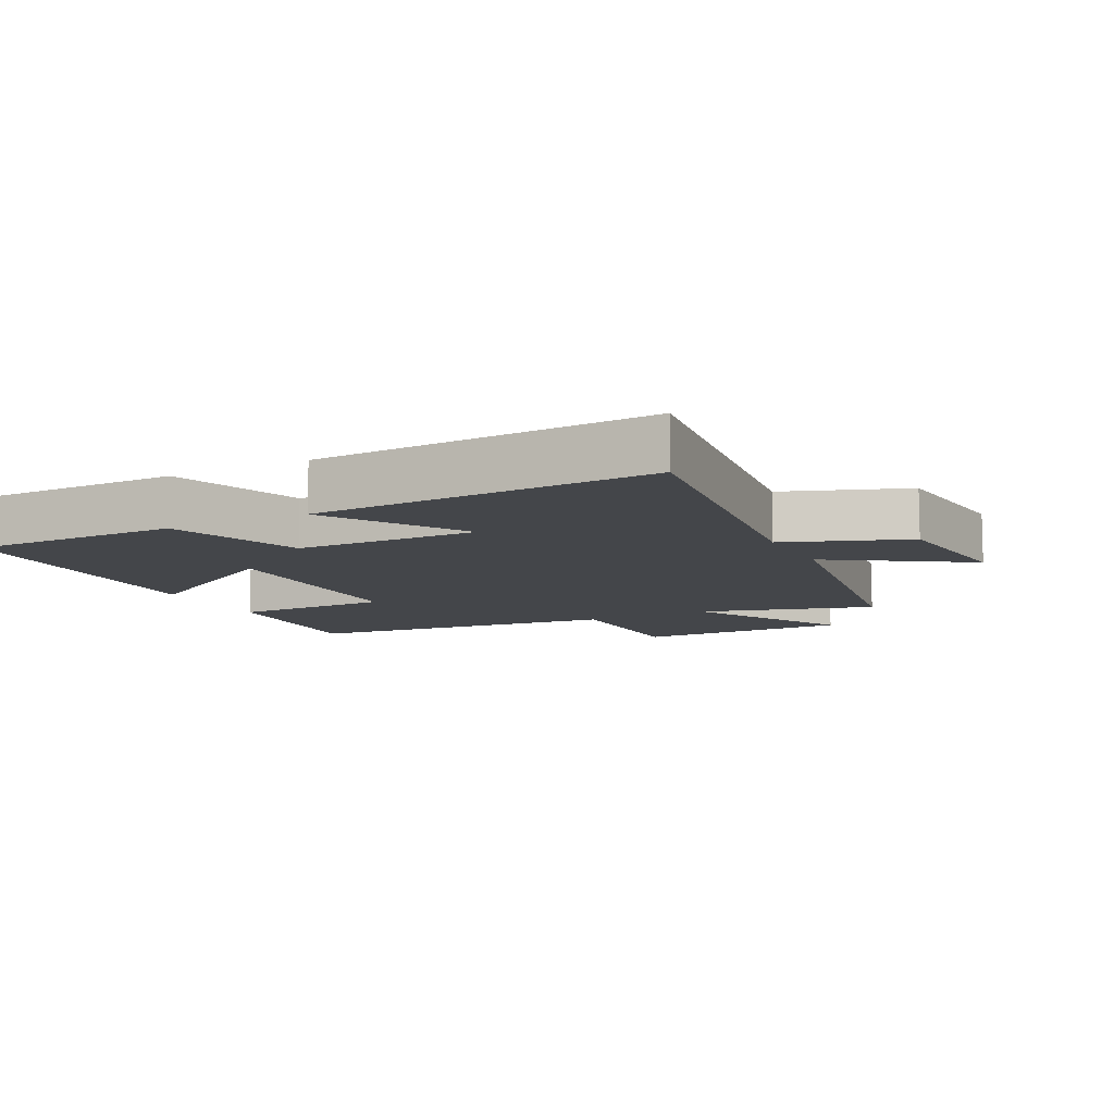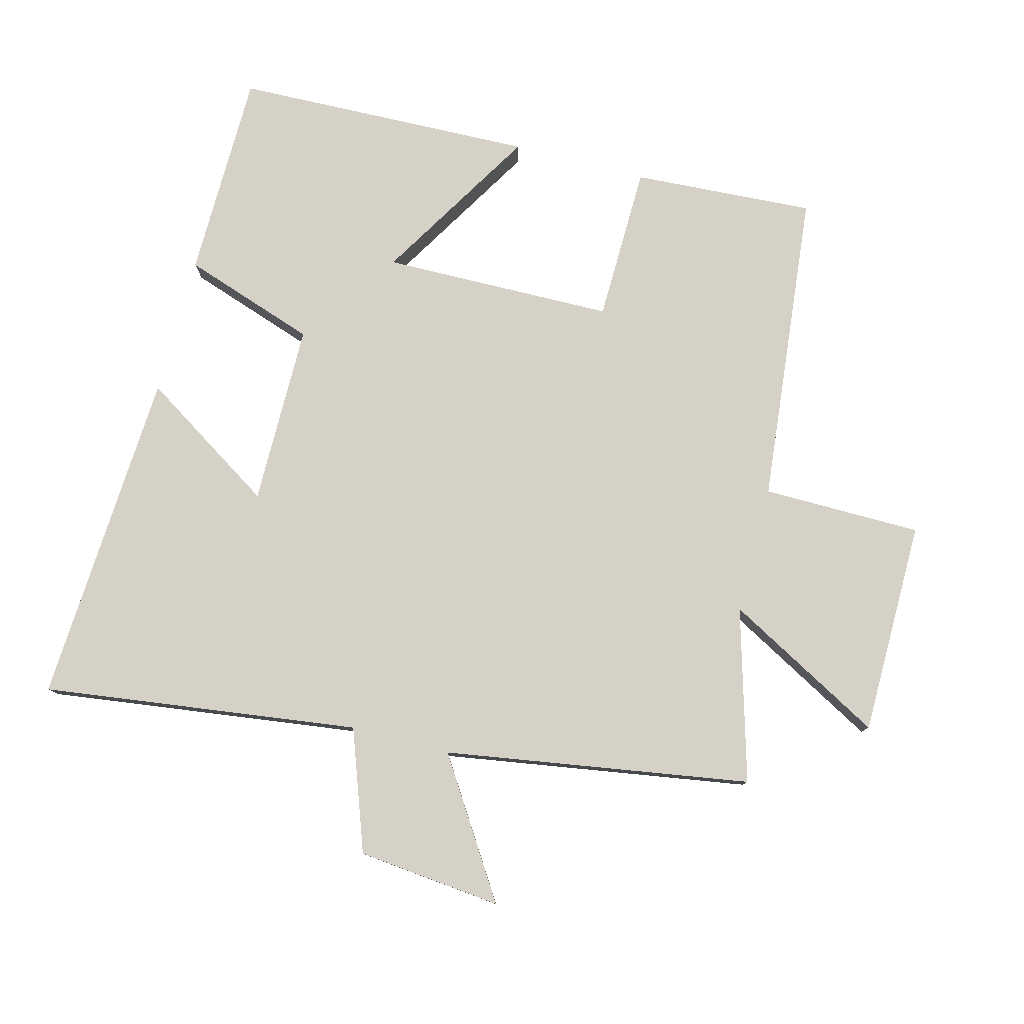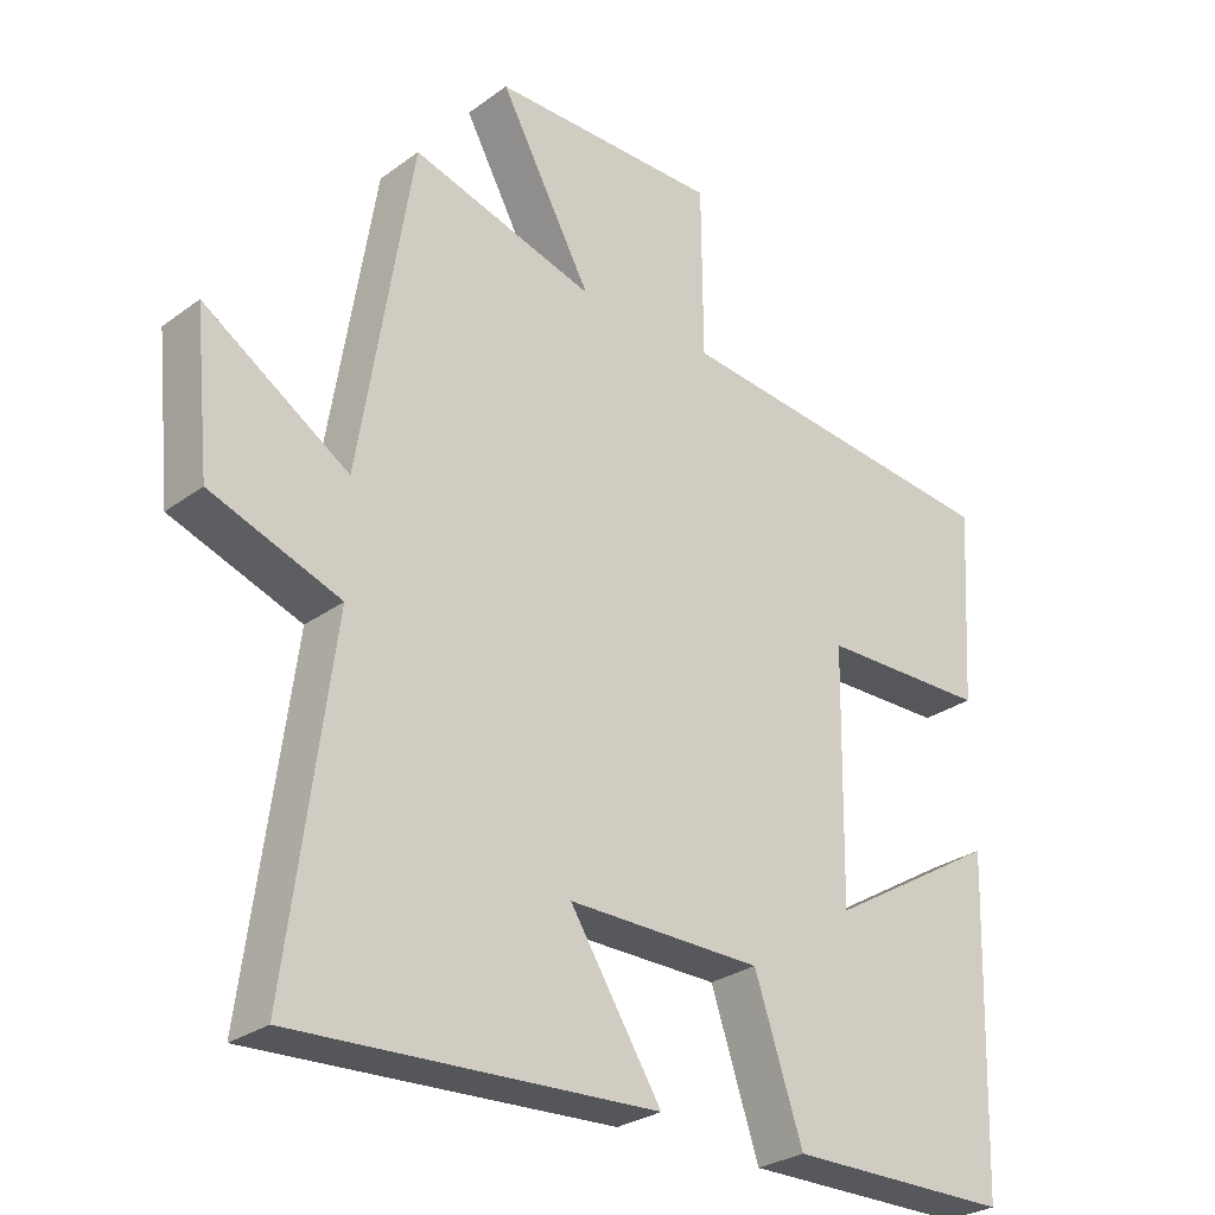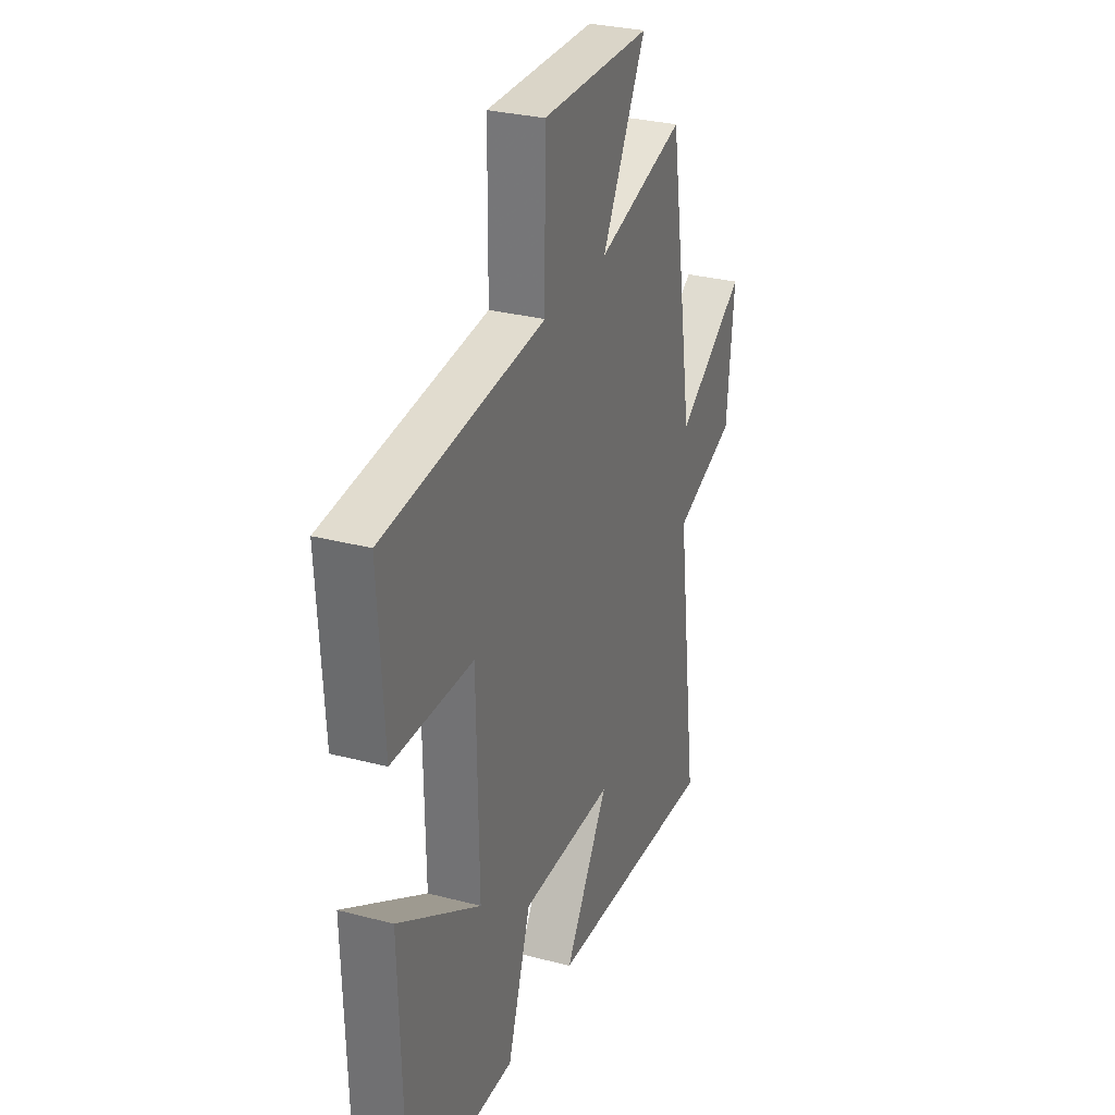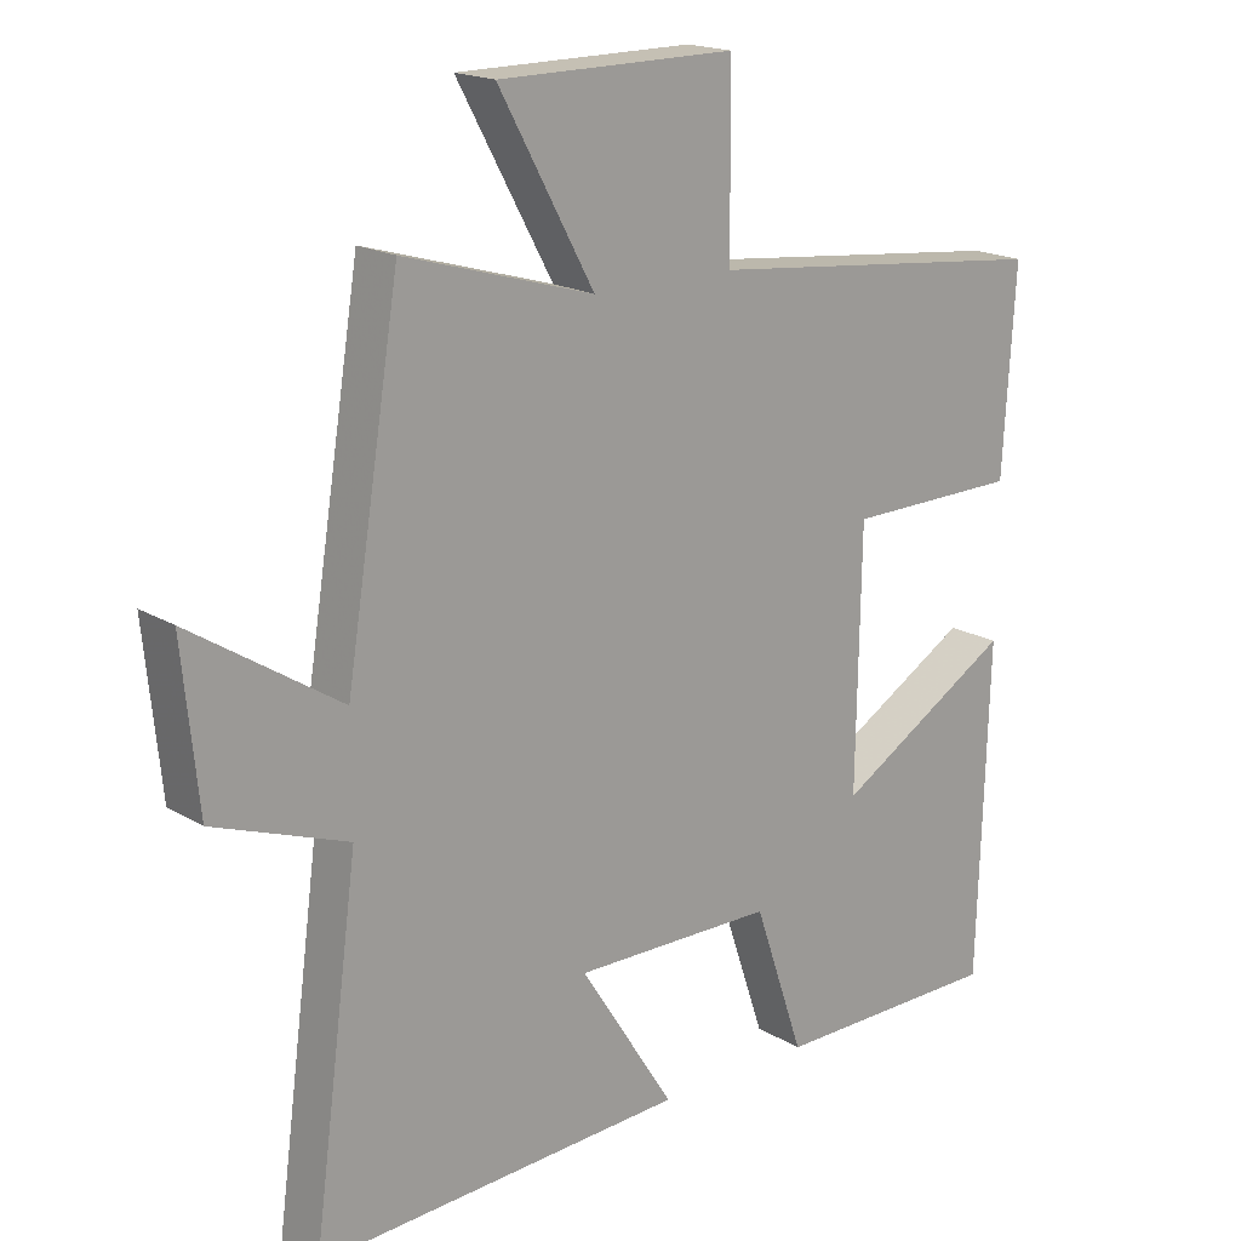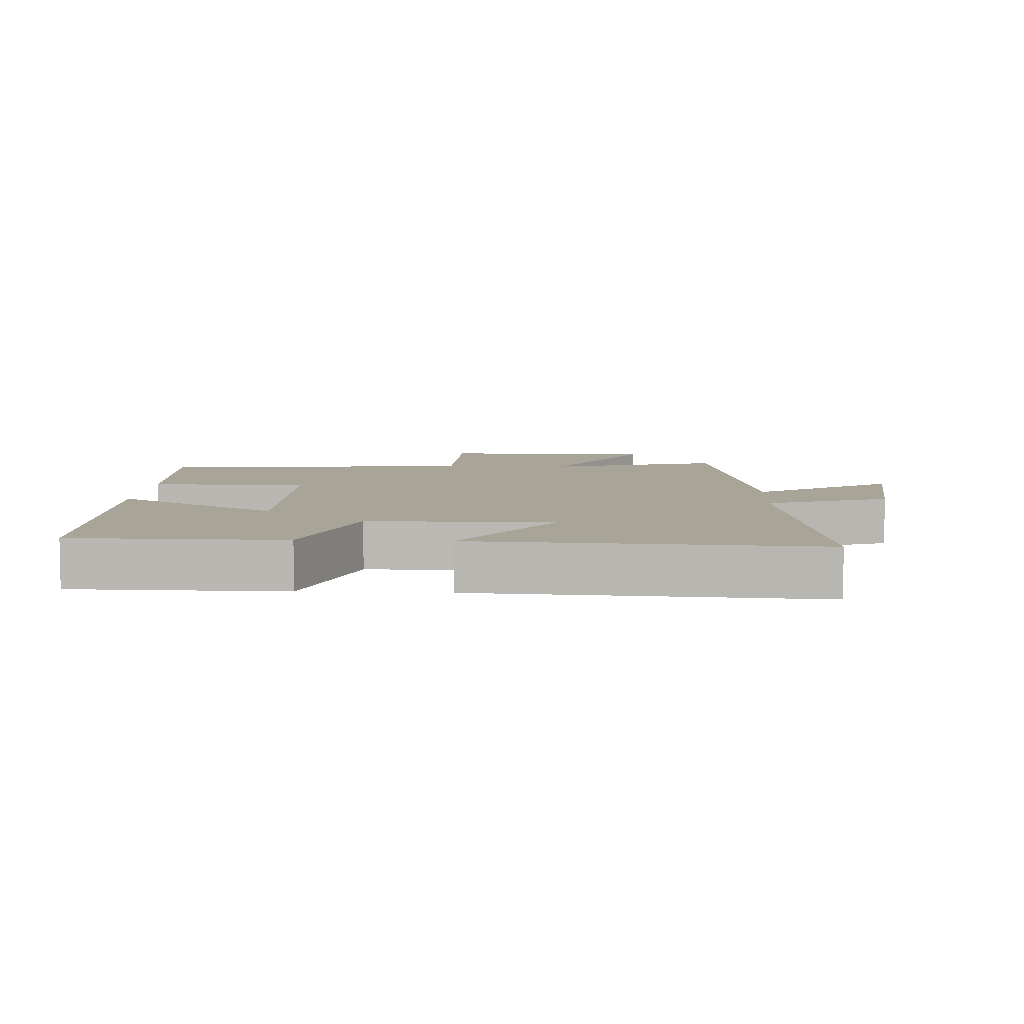
<metadata>
{"format":"obj","ext":"obj","renderer":"f3d","projection":"perspective","resolution":1024,"background":"white","views":[{"elev":-9.8,"azim":-153.1,"up":"+Y"},{"elev":79.0,"azim":-75.3,"up":"+Y"},{"elev":-28.1,"azim":-42.3,"up":"+Z"},{"elev":29.6,"azim":111.1,"up":"+Z"},{"elev":18.1,"azim":-40.8,"up":"+Z"},{"elev":7.0,"azim":-177.0,"up":"+Y"}]}
</metadata>
<code>
v -0.425 0.07 0.576
v -0.162 0.07 0.5
v -0.294 0.07 0.741
v 0.034 0.07 0.743
v 0.036 0.07 0.5
v 0.517 0.07 0.45
v 0.5 0.07 0.172
v 0.26 0.07 0.168
v 0.254 0.07 -0.186
v 0.5 0.07 -0.038
v 0.486 0.07 -0.497
v 0.167 0.07 -0.5
v 0.098 0.07 -0.296
v -0.18 0.07 -0.294
v -0.049 0.07 -0.5
v -0.564 0.07 -0.528
v -0.5 0.07 -0.045
v -0.685 0.07 0.022
v -0.707 0.07 0.242
v -0.5 0.07 0.109
v -0.425 0 0.576
v -0.162 0 0.5
v -0.294 0 0.741
v 0.034 0 0.743
v 0.036 0 0.5
v 0.517 0 0.45
v 0.5 0 0.172
v 0.26 0 0.168
v 0.254 0 -0.186
v 0.5 0 -0.038
v 0.486 0 -0.497
v 0.167 0 -0.5
v 0.098 0 -0.296
v -0.18 0 -0.294
v -0.049 0 -0.5
v -0.564 0 -0.528
v -0.5 0 -0.045
v -0.685 0 0.022
v -0.707 0 0.242
v -0.5 0 0.109
f 17 18 19 20
f 17 20 1 2
f 14 15 16 17
f 13 14 17 2
f 11 12 13
f 10 11 13
f 9 10 13
f 8 9 13 2
f 7 8 2
f 6 7 2
f 5 6 2
f 2 3 4 5
f 40 39 38 37
f 22 21 40 37
f 37 36 35 34
f 22 37 34 33
f 33 32 31
f 33 31 30
f 33 30 29
f 22 33 29 28
f 22 28 27
f 22 27 26
f 22 26 25
f 25 24 23 22
f 1 21 22 2
f 2 22 23 3
f 3 23 24 4
f 4 24 25 5
f 5 25 26 6
f 6 26 27 7
f 7 27 28 8
f 8 28 29 9
f 9 29 30 10
f 10 30 31 11
f 11 31 32 12
f 12 32 33 13
f 13 33 34 14
f 14 34 35 15
f 15 35 36 16
f 16 36 37 17
f 17 37 38 18
f 18 38 39 19
f 19 39 40 20
f 20 40 21 1

</code>
